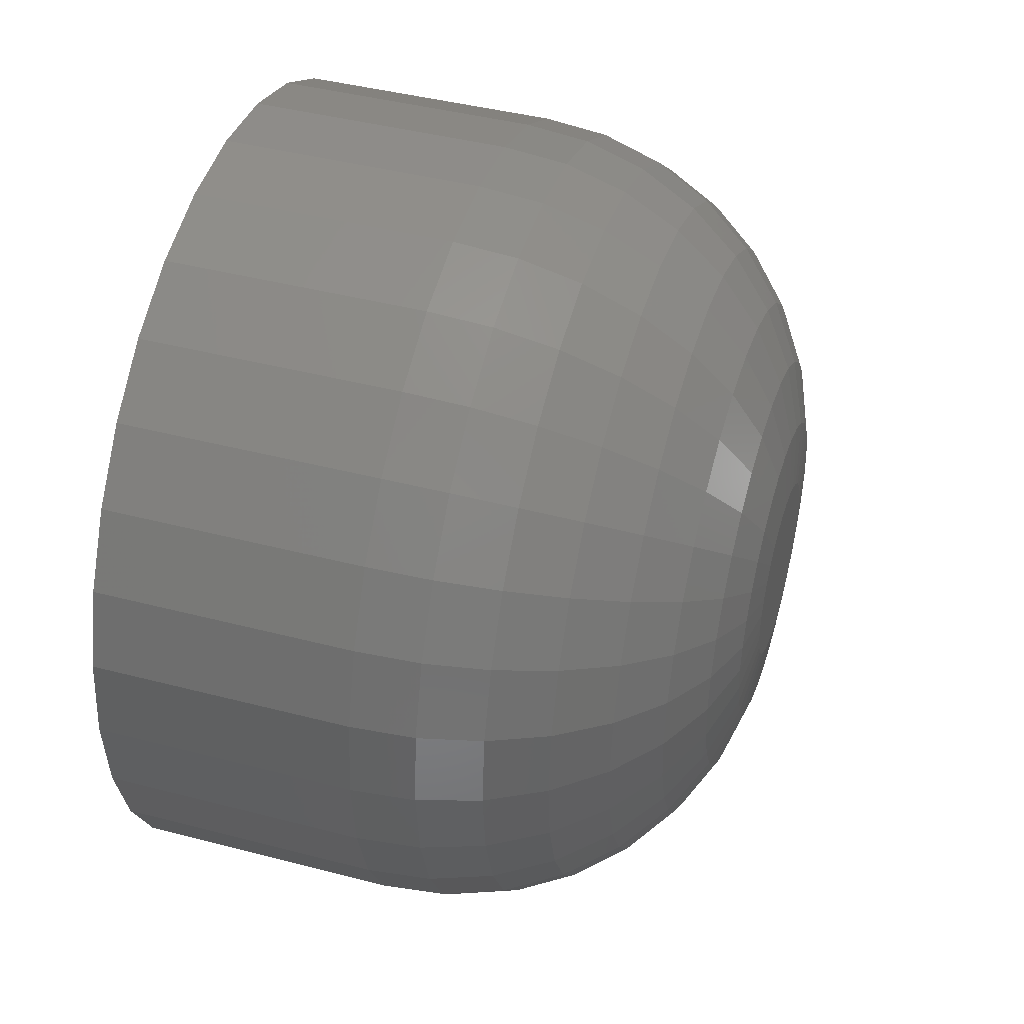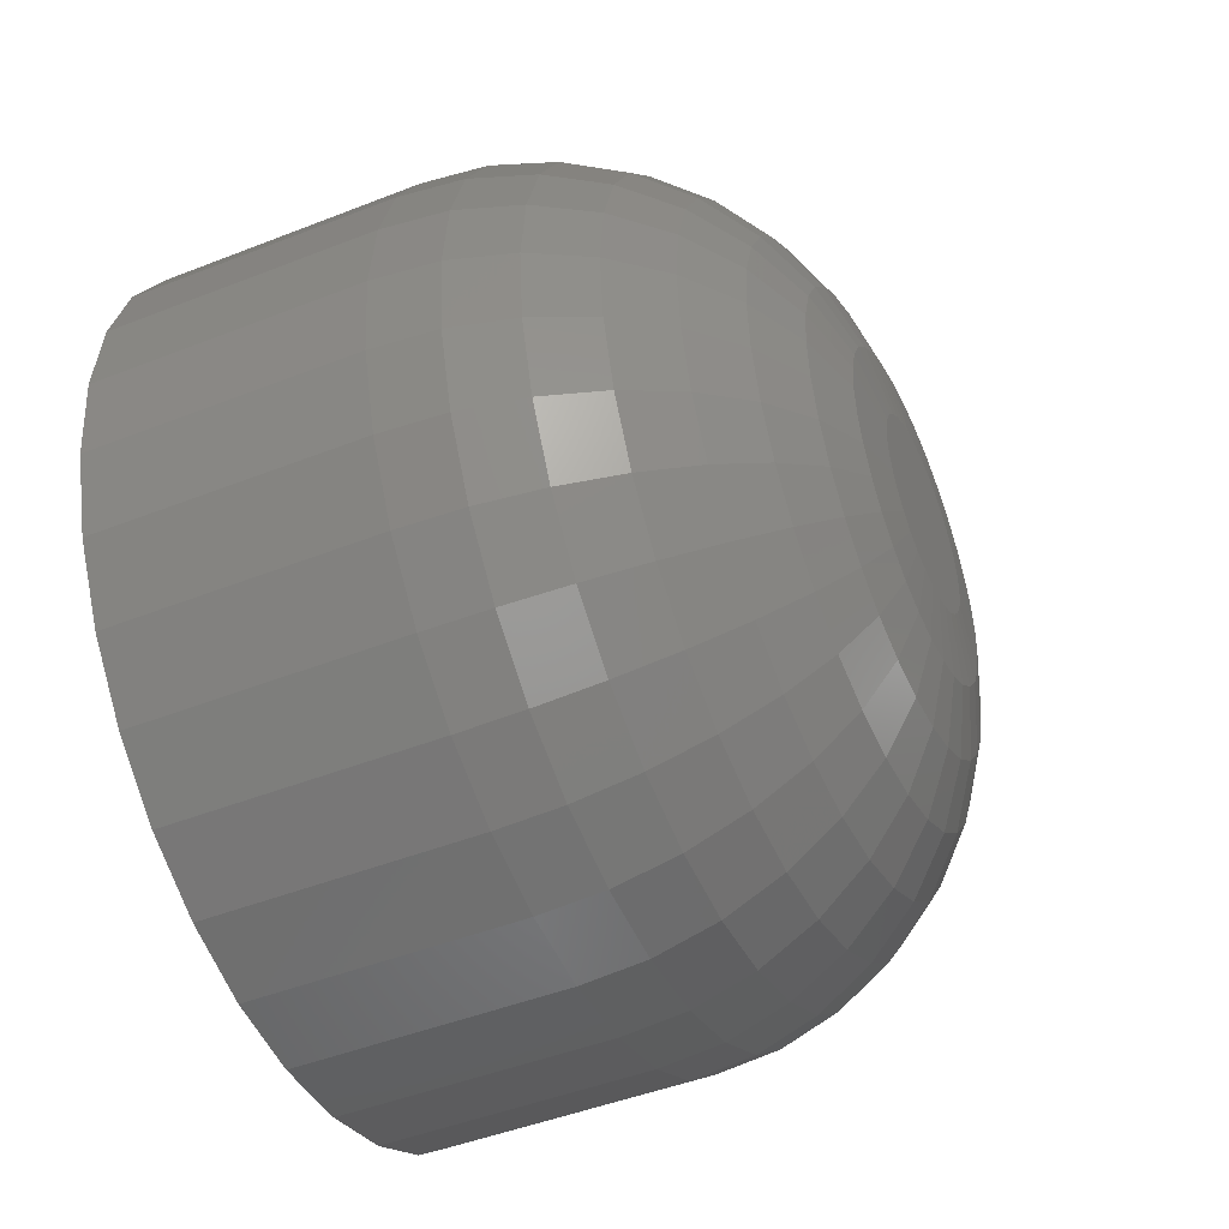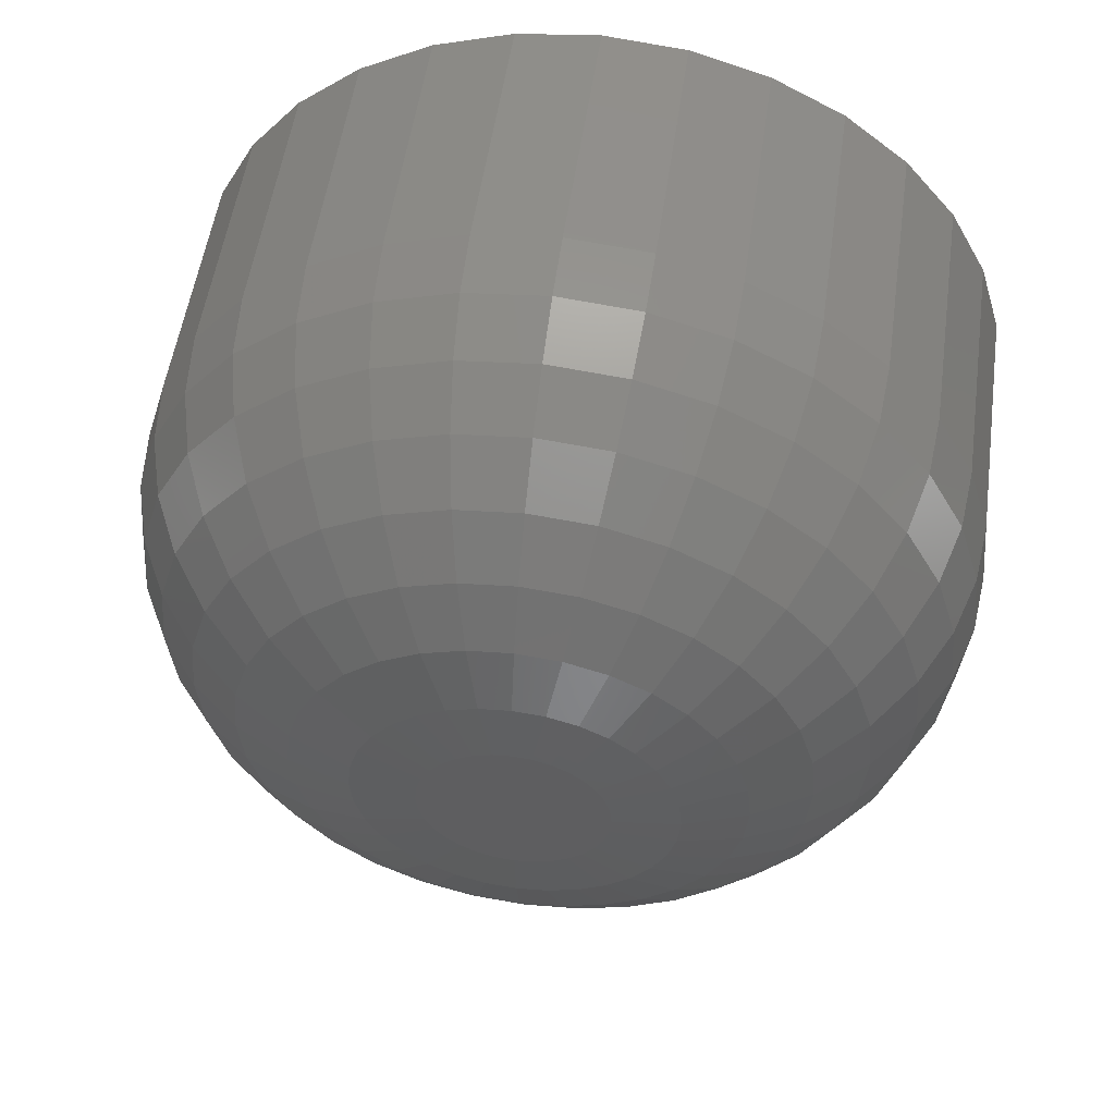
<metadata>
{"format":"stl","ext":"stl","renderer":"f3d","projection":"perspective","resolution":1024,"background":"white","views":[{"elev":43.0,"azim":-162.8,"up":"+Z"},{"elev":-47.0,"azim":-156.0,"up":"+Z"},{"elev":53.0,"azim":-82.0,"up":"+Y"}]}
</metadata>
<code>
# stl→obj: 320 verts, 636 faces
v 0 -0.01099 0.03031
v 0 -0.004839 0.03218
v 0 0.001563 0.03281
v 0 0.007964 0.03218
v 0 0.01412 0.03031
v 0 -0.01667 0.02728
v 0 0.01979 0.02728
v 0 -0.02164 0.0232
v 0 0.02476 0.0232
v 0 -0.02572 0.01823
v 0 0.02885 0.01823
v 0 -0.02875 0.01256
v 0 0.03188 0.01256
v 0 -0.03062 0.006401
v 0 0.03374 0.006401
v 0 0.03188 -0.01256
v 0 -0.02875 -0.01256
v 0 0.03374 -0.006401
v 0 -0.02572 -0.01823
v 0 0.02885 -0.01823
v 0 -0.02164 -0.0232
v 0 0.02476 -0.0232
v 0 -0.01667 -0.02728
v 0 0.01979 -0.02728
v 0 -0.01099 -0.03031
v 0 0.01412 -0.03031
v 0 -0.004839 -0.03218
v 0 0.001563 -0.03281
v 0 0.007964 -0.03218
v 0 -0.03062 -0.006401
v 0 -0.03125 1.384e-17
v 0 0.03438 -4.595e-17
v 0.1172 0.1516 -1.883e-16
v 0.2109 0.1516 -1.837e-17
v 0.1172 0.1487 -0.02926
v 0.2109 0.1487 -0.02926
v 0.1172 0.1401 -0.0574
v 0.2109 0.1401 -0.0574
v 0.1172 0.1263 -0.08334
v 0.2109 0.1263 -0.08334
v 0.1172 0.1076 -0.1061
v 0.2109 0.1076 -0.1061
v 0.1172 0.0849 -0.1247
v 0.2109 0.0849 -0.1247
v 0.1172 0.05897 -0.1386
v 0.2109 0.05897 -0.1386
v 0.1172 0.03083 -0.1471
v 0.2109 0.03083 -0.1471
v 0.1172 0.001563 -0.15
v 0.2109 0.001563 -0.15
v 0.1172 -0.0277 -0.1471
v 0.2109 -0.0277 -0.1471
v 0.1172 -0.05584 -0.1386
v 0.2109 -0.05584 -0.1386
v 0.1172 -0.08177 -0.1247
v 0.2109 -0.08177 -0.1247
v 0.1172 -0.1045 -0.1061
v 0.2109 -0.1045 -0.1061
v 0.1172 -0.1232 -0.08334
v 0.2109 -0.1232 -0.08334
v 0.1172 -0.137 -0.0574
v 0.2109 -0.137 -0.0574
v 0.1172 -0.1456 -0.02926
v 0.2109 -0.1456 -0.02926
v 0.1172 -0.1484 1.837e-17
v 0.2109 -0.1484 1.837e-17
v 0.1172 -0.1456 0.02926
v 0.2109 -0.1456 0.02926
v 0.1172 -0.137 0.0574
v 0.2109 -0.137 0.0574
v 0.1172 -0.1232 0.08334
v 0.2109 -0.1232 0.08334
v 0.1172 -0.1045 0.1061
v 0.2109 -0.1045 0.1061
v 0.1172 -0.08177 0.1247
v 0.2109 -0.08177 0.1247
v 0.1172 -0.05584 0.1386
v 0.2109 -0.05584 0.1386
v 0.1172 -0.0277 0.1471
v 0.2109 -0.0277 0.1471
v 0.1172 0.001563 0.15
v 0.2109 0.001563 0.15
v 0.1172 0.03083 0.1471
v 0.2109 0.03083 0.1471
v 0.1172 0.05897 0.1386
v 0.2109 0.05897 0.1386
v 0.1172 0.0849 0.1247
v 0.2109 0.0849 0.1247
v 0.1172 0.1076 0.1061
v 0.2109 0.1076 0.1061
v 0.1172 0.1263 0.08334
v 0.2109 0.1263 0.08334
v 0.1172 0.1401 0.0574
v 0.2109 0.1401 0.0574
v 0.1172 0.1487 0.02926
v 0.2109 0.1487 0.02926
v 0.09433 -0.1462 8.327e-17
v 0.09433 -0.1433 0.02882
v 0.07234 -0.1395 7.633e-17
v 0.07234 -0.1368 0.02752
v 0.05208 -0.1287 6.939e-17
v 0.05208 -0.1262 0.02541
v 0.03432 -0.1141 6.939e-17
v 0.03432 -0.1119 0.02257
v 0.01975 -0.09636 5.551e-17
v 0.01975 -0.09447 0.0191
v 0.00892 -0.0761 3.469e-17
v 0.00892 -0.0746 0.01515
v 0.002252 -0.05411 2.776e-17
v 0.002252 -0.05304 0.01086
v 0.09433 0.1465 0.02882
v 0.09433 0.1493 -3.053e-16
v 0.07234 0.1399 0.02752
v 0.07234 0.1426 -2.706e-16
v 0.05208 0.1293 0.02541
v 0.05208 0.1318 -2.429e-16
v 0.03432 0.115 0.02257
v 0.03432 0.1172 -2.22e-16
v 0.01975 0.0976 0.0191
v 0.01975 0.09948 -1.874e-16
v 0.00892 0.07773 0.01515
v 0.00892 0.07922 -1.596e-16
v 0.002252 0.05617 0.01086
v 0.002252 0.05724 -1.145e-16
v 0.09433 0.1381 0.05654
v 0.07234 0.1319 0.05399
v 0.05208 0.1219 0.04984
v 0.03432 0.1084 0.04427
v 0.01975 0.09203 0.03747
v 0.00892 0.07331 0.02972
v 0.002252 0.053 0.02131
v 0.09433 0.1244 0.08208
v 0.07234 0.1189 0.07838
v 0.05208 0.1099 0.07236
v 0.03432 0.09774 0.06427
v 0.01975 0.08298 0.0544
v 0.00892 0.06613 0.04314
v 0.002252 0.04785 0.03093
v 0.09433 0.106 0.1045
v 0.07234 0.1013 0.09976
v 0.05208 0.09366 0.0921
v 0.03432 0.08336 0.0818
v 0.01975 0.0708 0.06924
v 0.00892 0.05648 0.05491
v 0.002252 0.04093 0.03937
v 0.09433 0.08365 0.1228
v 0.07234 0.07994 0.1173
v 0.05208 0.07393 0.1083
v 0.03432 0.06583 0.09618
v 0.01975 0.05596 0.08142
v 0.00892 0.04471 0.06457
v 0.002252 0.03249 0.04629
v 0.09433 0.0581 0.1365
v 0.07234 0.05555 0.1303
v 0.05208 0.05141 0.1203
v 0.03432 0.04583 0.1069
v 0.01975 0.03903 0.09046
v 0.00892 0.03128 0.07175
v 0.002252 0.02287 0.05144
v 0.09433 0.03039 0.1449
v 0.07234 0.02909 0.1384
v 0.05208 0.02697 0.1277
v 0.03432 0.02413 0.1135
v 0.01975 0.02067 0.09604
v 0.00892 0.01671 0.07617
v 0.002252 0.01242 0.0546
v 0.09433 0.001563 0.1477
v 0.07234 0.001563 0.1411
v 0.05208 0.001563 0.1303
v 0.03432 0.001563 0.1157
v 0.01975 0.001563 0.09792
v 0.00892 0.001563 0.07766
v 0.002252 0.001563 0.05567
v 0.09433 -0.02726 0.1449
v 0.07234 -0.02596 0.1384
v 0.05208 -0.02385 0.1277
v 0.03432 -0.021 0.1135
v 0.01975 -0.01754 0.09604
v 0.00892 -0.01359 0.07617
v 0.002252 -0.009299 0.0546
v 0.09433 -0.05498 0.1365
v 0.07234 -0.05243 0.1303
v 0.05208 -0.04828 0.1203
v 0.03432 -0.04271 0.1069
v 0.01975 -0.03591 0.09046
v 0.00892 -0.02816 0.07175
v 0.002252 -0.01974 0.05144
v 0.09433 -0.08052 0.1228
v 0.07234 -0.07682 0.1173
v 0.05208 -0.0708 0.1083
v 0.03432 -0.0627 0.09618
v 0.01975 -0.05284 0.08142
v 0.00892 -0.04158 0.06457
v 0.002252 -0.02937 0.04629
v 0.09433 -0.1029 0.1045
v 0.07234 -0.0982 0.09976
v 0.05208 -0.09054 0.0921
v 0.03432 -0.08023 0.0818
v 0.01975 -0.06768 0.06924
v 0.00892 -0.05335 0.05491
v 0.002252 -0.03781 0.03937
v 0.09433 -0.1213 0.08208
v 0.07234 -0.1157 0.07838
v 0.05208 -0.1067 0.07236
v 0.03432 -0.09462 0.06427
v 0.01975 -0.07985 0.0544
v 0.00892 -0.06301 0.04314
v 0.002252 -0.04473 0.03093
v 0.09433 -0.1349 0.05654
v 0.07234 -0.1288 0.05399
v 0.05208 -0.1188 0.04984
v 0.03432 -0.1053 0.04427
v 0.01975 -0.0889 0.03747
v 0.00892 -0.07018 0.02972
v 0.002252 -0.04987 0.02131
v 0.09433 0.1465 -0.02882
v 0.07234 0.1399 -0.02752
v 0.05208 0.1293 -0.02541
v 0.03432 0.115 -0.02257
v 0.01975 0.0976 -0.0191
v 0.00892 0.07773 -0.01515
v 0.002252 0.05617 -0.01086
v 0.09433 -0.1433 -0.02882
v 0.07234 -0.1368 -0.02752
v 0.05208 -0.1262 -0.02541
v 0.03432 -0.1119 -0.02257
v 0.01975 -0.09447 -0.0191
v 0.00892 -0.0746 -0.01515
v 0.002252 -0.05304 -0.01086
v 0.09433 -0.1349 -0.05654
v 0.07234 -0.1288 -0.05399
v 0.05208 -0.1188 -0.04984
v 0.03432 -0.1053 -0.04427
v 0.01975 -0.0889 -0.03747
v 0.00892 -0.07018 -0.02972
v 0.002252 -0.04987 -0.02131
v 0.09433 -0.1213 -0.08208
v 0.07234 -0.1157 -0.07838
v 0.05208 -0.1067 -0.07236
v 0.03432 -0.09462 -0.06427
v 0.01975 -0.07985 -0.0544
v 0.00892 -0.06301 -0.04314
v 0.002252 -0.04473 -0.03093
v 0.09433 -0.1029 -0.1045
v 0.07234 -0.0982 -0.09976
v 0.05208 -0.09054 -0.0921
v 0.03432 -0.08023 -0.0818
v 0.01975 -0.06768 -0.06924
v 0.00892 -0.05335 -0.05491
v 0.002252 -0.03781 -0.03937
v 0.09433 -0.08052 -0.1228
v 0.07234 -0.07682 -0.1173
v 0.05208 -0.0708 -0.1083
v 0.03432 -0.0627 -0.09618
v 0.01975 -0.05284 -0.08142
v 0.00892 -0.04158 -0.06457
v 0.002252 -0.02937 -0.04629
v 0.09433 -0.05498 -0.1365
v 0.07234 -0.05243 -0.1303
v 0.05208 -0.04828 -0.1203
v 0.03432 -0.04271 -0.1069
v 0.01975 -0.03591 -0.09046
v 0.00892 -0.02816 -0.07175
v 0.002252 -0.01974 -0.05144
v 0.09433 -0.02726 -0.1449
v 0.07234 -0.02596 -0.1384
v 0.05208 -0.02385 -0.1277
v 0.03432 -0.021 -0.1135
v 0.01975 -0.01754 -0.09604
v 0.00892 -0.01359 -0.07617
v 0.002252 -0.009299 -0.0546
v 0.09433 0.001563 -0.1477
v 0.07234 0.001563 -0.1411
v 0.05208 0.001563 -0.1303
v 0.03432 0.001563 -0.1157
v 0.01975 0.001563 -0.09792
v 0.00892 0.001563 -0.07766
v 0.002252 0.001563 -0.05567
v 0.09433 0.03039 -0.1449
v 0.07234 0.02909 -0.1384
v 0.05208 0.02697 -0.1277
v 0.03432 0.02413 -0.1135
v 0.01975 0.02067 -0.09604
v 0.00892 0.01671 -0.07617
v 0.002252 0.01242 -0.0546
v 0.09433 0.0581 -0.1365
v 0.07234 0.05555 -0.1303
v 0.05208 0.05141 -0.1203
v 0.03432 0.04583 -0.1069
v 0.01975 0.03903 -0.09046
v 0.00892 0.03128 -0.07175
v 0.002252 0.02287 -0.05144
v 0.09433 0.08365 -0.1228
v 0.07234 0.07994 -0.1173
v 0.05208 0.07393 -0.1083
v 0.03432 0.06583 -0.09618
v 0.01975 0.05596 -0.08142
v 0.00892 0.04471 -0.06457
v 0.002252 0.03249 -0.04629
v 0.09433 0.106 -0.1045
v 0.07234 0.1013 -0.09976
v 0.05208 0.09366 -0.0921
v 0.03432 0.08336 -0.0818
v 0.01975 0.0708 -0.06924
v 0.00892 0.05648 -0.05491
v 0.002252 0.04093 -0.03937
v 0.09433 0.1244 -0.08208
v 0.07234 0.1189 -0.07838
v 0.05208 0.1099 -0.07236
v 0.03432 0.09774 -0.06427
v 0.01975 0.08298 -0.0544
v 0.00892 0.06613 -0.04314
v 0.002252 0.04785 -0.03093
v 0.09433 0.1381 -0.05654
v 0.07234 0.1319 -0.05399
v 0.05208 0.1219 -0.04984
v 0.03432 0.1084 -0.04427
v 0.01975 0.09203 -0.03747
v 0.00892 0.07331 -0.02972
v 0.002252 0.053 -0.02131
f 1 2 3
f 1 3 4
f 5 1 4
f 6 1 5
f 7 6 5
f 8 6 7
f 9 8 7
f 10 8 9
f 11 10 9
f 12 10 11
f 13 12 11
f 14 12 13
f 15 14 13
f 16 17 18
f 19 17 16
f 20 19 16
f 21 19 20
f 22 21 20
f 23 21 22
f 24 23 22
f 25 23 24
f 26 25 24
f 27 25 26
f 28 27 26
f 29 28 26
f 17 30 18
f 18 30 31
f 18 31 32
f 32 31 14
f 32 14 15
f 33 34 35
f 35 34 36
f 35 36 37
f 37 36 38
f 37 38 39
f 39 38 40
f 39 40 41
f 41 40 42
f 41 42 43
f 43 42 44
f 43 44 45
f 45 44 46
f 45 46 47
f 47 46 48
f 47 48 49
f 49 48 50
f 49 50 51
f 51 50 52
f 51 52 53
f 53 52 54
f 53 54 55
f 55 54 56
f 55 56 57
f 57 56 58
f 57 58 59
f 59 58 60
f 59 60 61
f 61 60 62
f 61 62 63
f 63 62 64
f 63 64 65
f 65 64 66
f 65 66 67
f 67 66 68
f 67 68 69
f 69 68 70
f 69 70 71
f 71 70 72
f 71 72 73
f 73 72 74
f 73 74 75
f 75 74 76
f 75 76 77
f 77 76 78
f 77 78 79
f 79 78 80
f 79 80 81
f 81 80 82
f 81 82 83
f 83 82 84
f 83 84 85
f 85 84 86
f 85 86 87
f 87 86 88
f 87 88 89
f 89 88 90
f 89 90 91
f 91 90 92
f 91 92 93
f 93 92 94
f 93 94 95
f 95 94 96
f 95 96 33
f 33 96 34
f 65 67 97
f 97 67 98
f 97 98 99
f 99 98 100
f 99 100 101
f 101 100 102
f 101 102 103
f 103 102 104
f 103 104 105
f 105 104 106
f 105 106 107
f 107 106 108
f 107 108 109
f 109 108 110
f 109 110 31
f 31 110 14
f 95 33 111
f 111 33 112
f 111 112 113
f 113 112 114
f 113 114 115
f 115 114 116
f 115 116 117
f 117 116 118
f 117 118 119
f 119 118 120
f 119 120 121
f 121 120 122
f 121 122 123
f 123 122 124
f 123 124 15
f 15 124 32
f 93 95 125
f 125 95 111
f 125 111 126
f 126 111 113
f 126 113 127
f 127 113 115
f 127 115 128
f 128 115 117
f 128 117 129
f 129 117 119
f 129 119 130
f 130 119 121
f 130 121 131
f 131 121 123
f 131 123 13
f 13 123 15
f 91 93 132
f 132 93 125
f 132 125 133
f 133 125 126
f 133 126 134
f 134 126 127
f 134 127 135
f 135 127 128
f 135 128 136
f 136 128 129
f 136 129 137
f 137 129 130
f 137 130 138
f 138 130 131
f 138 131 11
f 11 131 13
f 89 91 139
f 139 91 132
f 139 132 140
f 140 132 133
f 140 133 141
f 141 133 134
f 141 134 142
f 142 134 135
f 142 135 143
f 143 135 136
f 143 136 144
f 144 136 137
f 144 137 145
f 145 137 138
f 145 138 9
f 9 138 11
f 87 89 146
f 146 89 139
f 146 139 147
f 147 139 140
f 147 140 148
f 148 140 141
f 148 141 149
f 149 141 142
f 149 142 150
f 150 142 143
f 150 143 151
f 151 143 144
f 151 144 152
f 152 144 145
f 152 145 7
f 7 145 9
f 85 87 153
f 153 87 146
f 153 146 154
f 154 146 147
f 154 147 155
f 155 147 148
f 155 148 156
f 156 148 149
f 156 149 157
f 157 149 150
f 157 150 158
f 158 150 151
f 158 151 159
f 159 151 152
f 159 152 5
f 5 152 7
f 83 85 160
f 160 85 153
f 160 153 161
f 161 153 154
f 161 154 162
f 162 154 155
f 162 155 163
f 163 155 156
f 163 156 164
f 164 156 157
f 164 157 165
f 165 157 158
f 165 158 166
f 166 158 159
f 166 159 4
f 4 159 5
f 81 83 167
f 167 83 160
f 167 160 168
f 168 160 161
f 168 161 169
f 169 161 162
f 169 162 170
f 170 162 163
f 170 163 171
f 171 163 164
f 171 164 172
f 172 164 165
f 172 165 173
f 173 165 166
f 173 166 3
f 3 166 4
f 79 81 174
f 174 81 167
f 174 167 175
f 175 167 168
f 175 168 176
f 176 168 169
f 176 169 177
f 177 169 170
f 177 170 178
f 178 170 171
f 178 171 179
f 179 171 172
f 179 172 180
f 180 172 173
f 180 173 2
f 2 173 3
f 77 79 181
f 181 79 174
f 181 174 182
f 182 174 175
f 182 175 183
f 183 175 176
f 183 176 184
f 184 176 177
f 184 177 185
f 185 177 178
f 185 178 186
f 186 178 179
f 186 179 187
f 187 179 180
f 187 180 1
f 1 180 2
f 75 77 188
f 188 77 181
f 188 181 189
f 189 181 182
f 189 182 190
f 190 182 183
f 190 183 191
f 191 183 184
f 191 184 192
f 192 184 185
f 192 185 193
f 193 185 186
f 193 186 194
f 194 186 187
f 194 187 6
f 6 187 1
f 73 75 195
f 195 75 188
f 195 188 196
f 196 188 189
f 196 189 197
f 197 189 190
f 197 190 198
f 198 190 191
f 198 191 199
f 199 191 192
f 199 192 200
f 200 192 193
f 200 193 201
f 201 193 194
f 201 194 8
f 8 194 6
f 71 73 202
f 202 73 195
f 202 195 203
f 203 195 196
f 203 196 204
f 204 196 197
f 204 197 205
f 205 197 198
f 205 198 206
f 206 198 199
f 206 199 207
f 207 199 200
f 207 200 208
f 208 200 201
f 208 201 10
f 10 201 8
f 69 71 209
f 209 71 202
f 209 202 210
f 210 202 203
f 210 203 211
f 211 203 204
f 211 204 212
f 212 204 205
f 212 205 213
f 213 205 206
f 213 206 214
f 214 206 207
f 214 207 215
f 215 207 208
f 215 208 12
f 12 208 10
f 67 69 98
f 98 69 209
f 98 209 100
f 100 209 210
f 100 210 102
f 102 210 211
f 102 211 104
f 104 211 212
f 104 212 106
f 106 212 213
f 106 213 108
f 108 213 214
f 108 214 110
f 110 214 215
f 110 215 14
f 14 215 12
f 33 35 112
f 112 35 216
f 112 216 114
f 114 216 217
f 114 217 116
f 116 217 218
f 116 218 118
f 118 218 219
f 118 219 120
f 120 219 220
f 120 220 122
f 122 220 221
f 122 221 124
f 124 221 222
f 124 222 32
f 32 222 18
f 63 65 223
f 223 65 97
f 223 97 224
f 224 97 99
f 224 99 225
f 225 99 101
f 225 101 226
f 226 101 103
f 226 103 227
f 227 103 105
f 227 105 228
f 228 105 107
f 228 107 229
f 229 107 109
f 229 109 30
f 30 109 31
f 61 63 230
f 230 63 223
f 230 223 231
f 231 223 224
f 231 224 232
f 232 224 225
f 232 225 233
f 233 225 226
f 233 226 234
f 234 226 227
f 234 227 235
f 235 227 228
f 235 228 236
f 236 228 229
f 236 229 17
f 17 229 30
f 59 61 237
f 237 61 230
f 237 230 238
f 238 230 231
f 238 231 239
f 239 231 232
f 239 232 240
f 240 232 233
f 240 233 241
f 241 233 234
f 241 234 242
f 242 234 235
f 242 235 243
f 243 235 236
f 243 236 19
f 19 236 17
f 57 59 244
f 244 59 237
f 244 237 245
f 245 237 238
f 245 238 246
f 246 238 239
f 246 239 247
f 247 239 240
f 247 240 248
f 248 240 241
f 248 241 249
f 249 241 242
f 249 242 250
f 250 242 243
f 250 243 21
f 21 243 19
f 55 57 251
f 251 57 244
f 251 244 252
f 252 244 245
f 252 245 253
f 253 245 246
f 253 246 254
f 254 246 247
f 254 247 255
f 255 247 248
f 255 248 256
f 256 248 249
f 256 249 257
f 257 249 250
f 257 250 23
f 23 250 21
f 53 55 258
f 258 55 251
f 258 251 259
f 259 251 252
f 259 252 260
f 260 252 253
f 260 253 261
f 261 253 254
f 261 254 262
f 262 254 255
f 262 255 263
f 263 255 256
f 263 256 264
f 264 256 257
f 264 257 25
f 25 257 23
f 51 53 265
f 265 53 258
f 265 258 266
f 266 258 259
f 266 259 267
f 267 259 260
f 267 260 268
f 268 260 261
f 268 261 269
f 269 261 262
f 269 262 270
f 270 262 263
f 270 263 271
f 271 263 264
f 271 264 27
f 27 264 25
f 49 51 272
f 272 51 265
f 272 265 273
f 273 265 266
f 273 266 274
f 274 266 267
f 274 267 275
f 275 267 268
f 275 268 276
f 276 268 269
f 276 269 277
f 277 269 270
f 277 270 278
f 278 270 271
f 278 271 28
f 28 271 27
f 47 49 279
f 279 49 272
f 279 272 280
f 280 272 273
f 280 273 281
f 281 273 274
f 281 274 282
f 282 274 275
f 282 275 283
f 283 275 276
f 283 276 284
f 284 276 277
f 284 277 285
f 285 277 278
f 285 278 29
f 29 278 28
f 45 47 286
f 286 47 279
f 286 279 287
f 287 279 280
f 287 280 288
f 288 280 281
f 288 281 289
f 289 281 282
f 289 282 290
f 290 282 283
f 290 283 291
f 291 283 284
f 291 284 292
f 292 284 285
f 292 285 26
f 26 285 29
f 43 45 293
f 293 45 286
f 293 286 294
f 294 286 287
f 294 287 295
f 295 287 288
f 295 288 296
f 296 288 289
f 296 289 297
f 297 289 290
f 297 290 298
f 298 290 291
f 298 291 299
f 299 291 292
f 299 292 24
f 24 292 26
f 41 43 300
f 300 43 293
f 300 293 301
f 301 293 294
f 301 294 302
f 302 294 295
f 302 295 303
f 303 295 296
f 303 296 304
f 304 296 297
f 304 297 305
f 305 297 298
f 305 298 306
f 306 298 299
f 306 299 22
f 22 299 24
f 39 41 307
f 307 41 300
f 307 300 308
f 308 300 301
f 308 301 309
f 309 301 302
f 309 302 310
f 310 302 303
f 310 303 311
f 311 303 304
f 311 304 312
f 312 304 305
f 312 305 313
f 313 305 306
f 313 306 20
f 20 306 22
f 37 39 314
f 314 39 307
f 314 307 315
f 315 307 308
f 315 308 316
f 316 308 309
f 316 309 317
f 317 309 310
f 317 310 318
f 318 310 311
f 318 311 319
f 319 311 312
f 319 312 320
f 320 312 313
f 320 313 16
f 16 313 20
f 35 37 216
f 216 37 314
f 216 314 217
f 217 314 315
f 217 315 218
f 218 315 316
f 218 316 219
f 219 316 317
f 219 317 220
f 220 317 318
f 220 318 221
f 221 318 319
f 221 319 222
f 222 319 320
f 222 320 18
f 18 320 16
f 80 84 82
f 84 80 78
f 84 78 86
f 46 52 48
f 48 52 50
f 86 78 88
f 88 78 76
f 88 76 90
f 90 76 74
f 90 74 92
f 92 74 72
f 92 72 94
f 94 72 70
f 94 70 96
f 96 70 68
f 96 68 34
f 34 68 66
f 34 66 36
f 36 66 64
f 36 64 38
f 38 64 62
f 38 62 40
f 40 62 60
f 40 60 42
f 42 60 58
f 42 58 44
f 44 58 56
f 44 56 46
f 46 56 54
f 46 54 52

</code>
